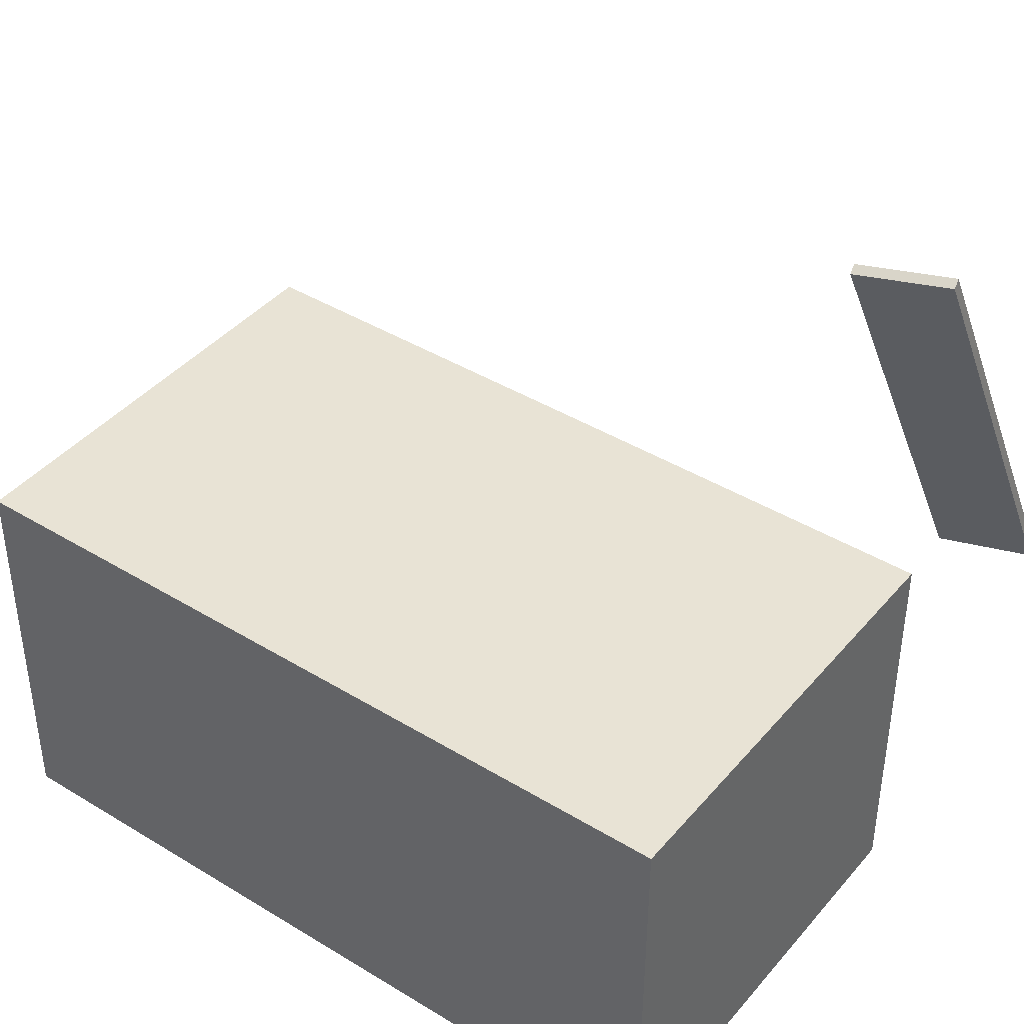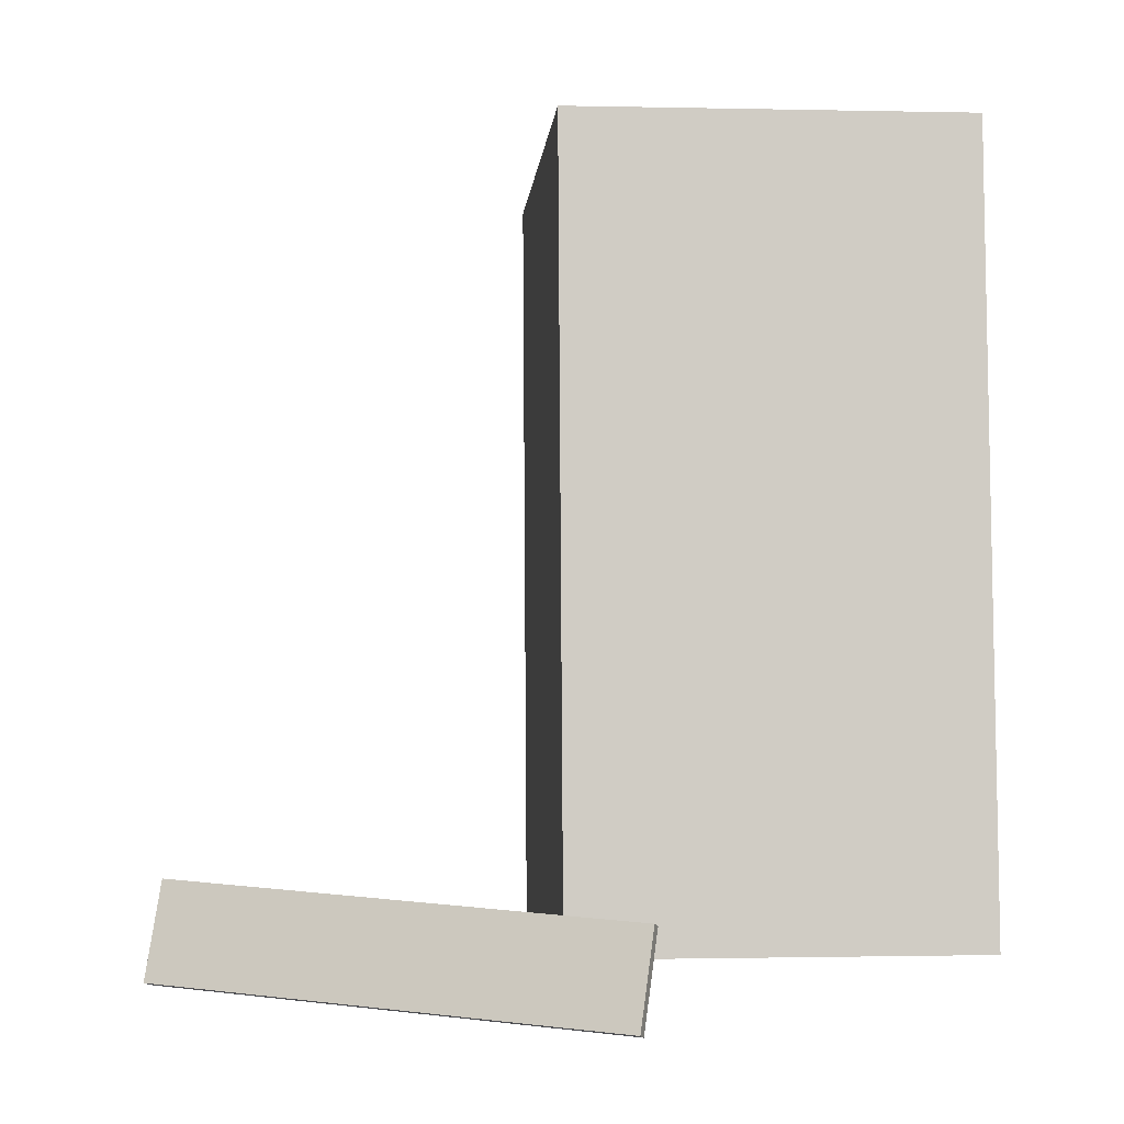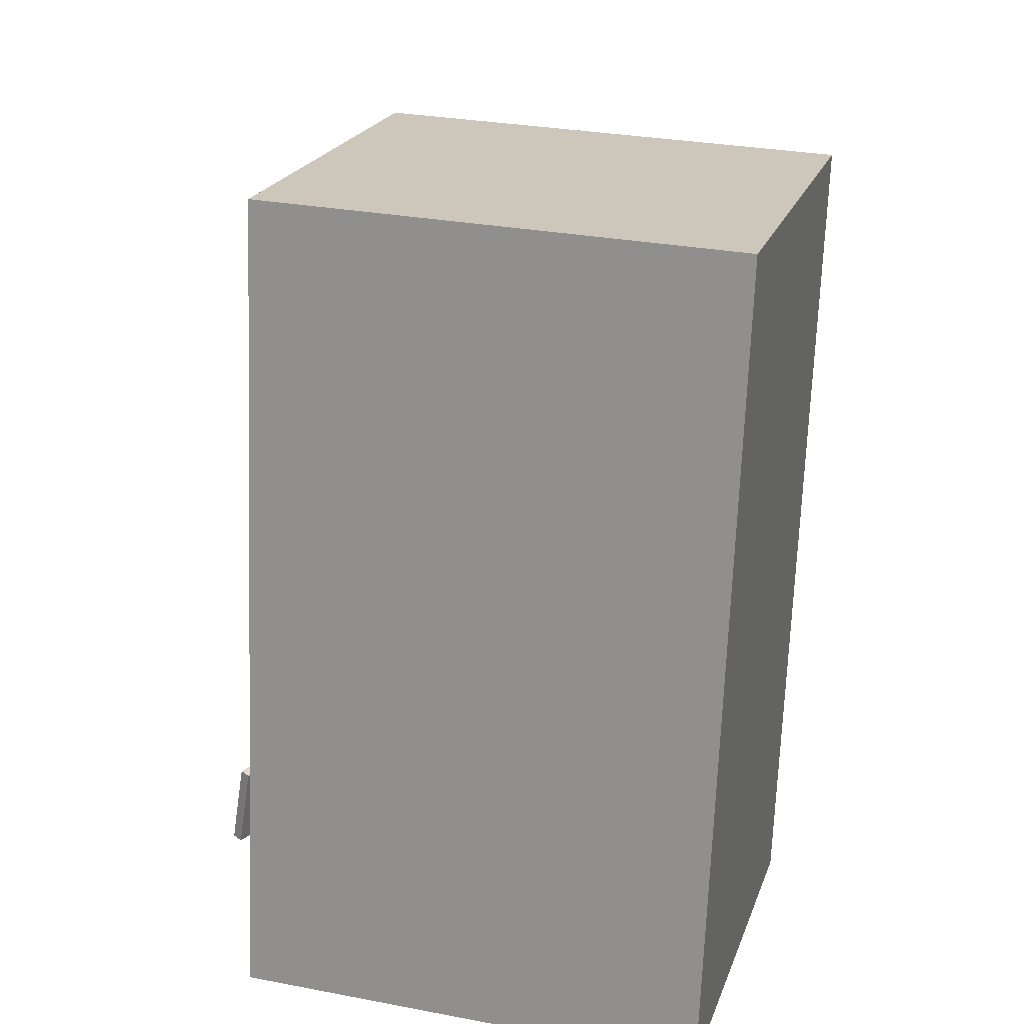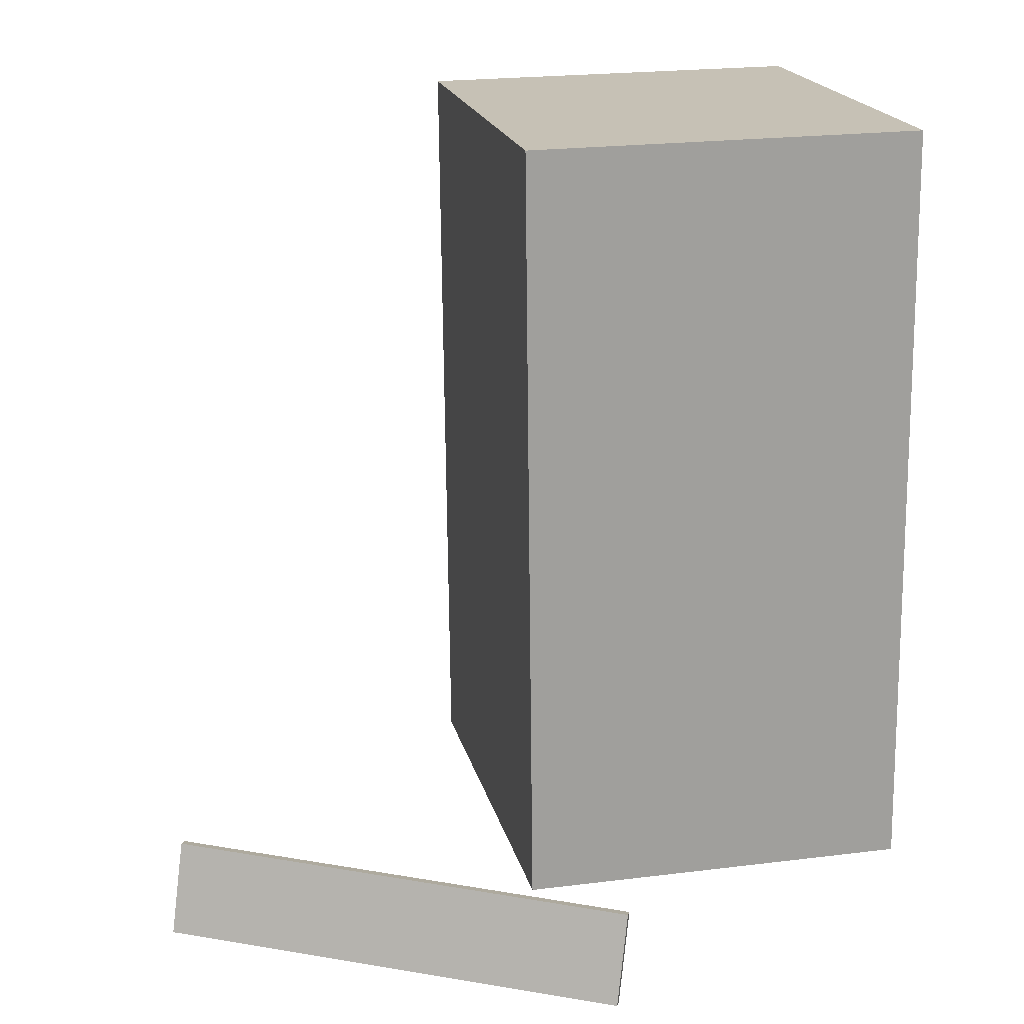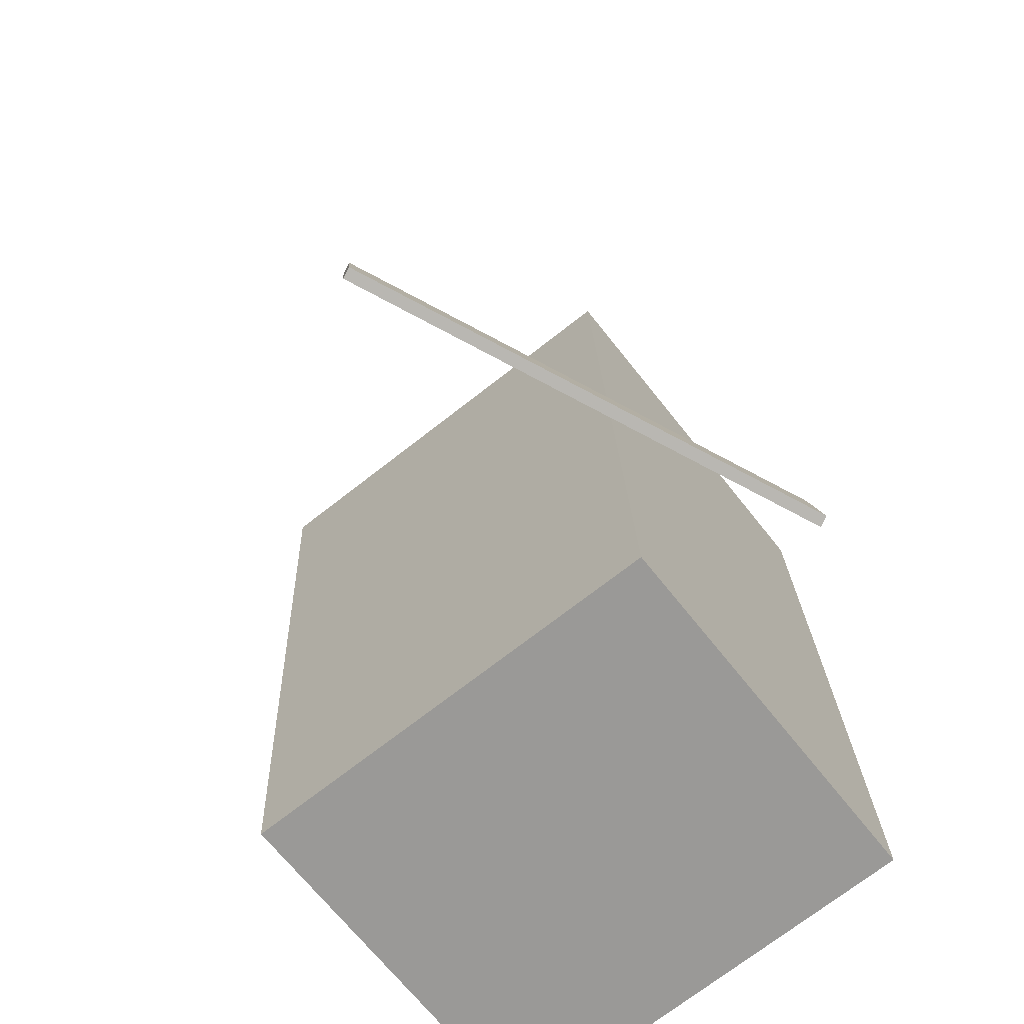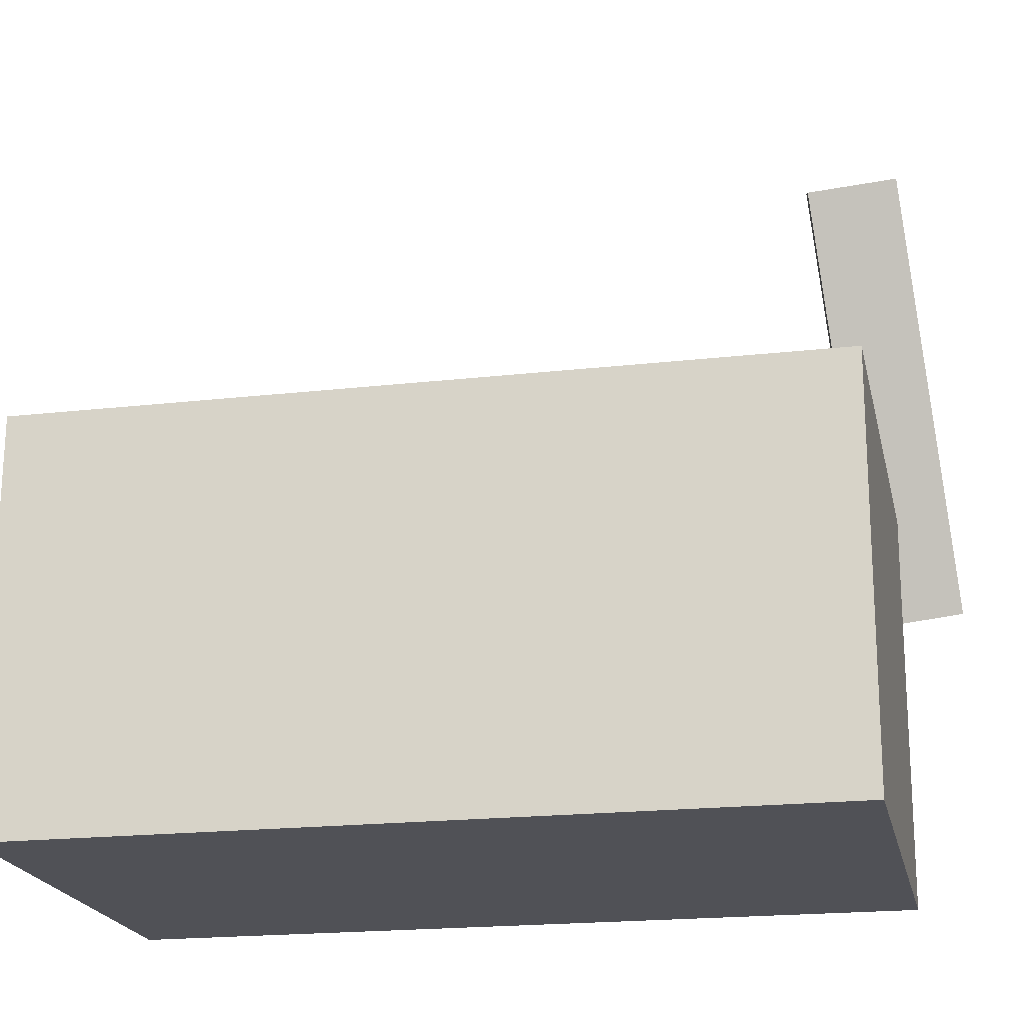
<metadata>
{"format":"obj","ext":"obj","renderer":"f3d","projection":"perspective","resolution":1024,"background":"white","views":[{"elev":41.1,"azim":-51.4,"up":"+Z"},{"elev":-3.1,"azim":84.9,"up":"+Y"},{"elev":20.8,"azim":-164.2,"up":"+Y"},{"elev":21.0,"azim":77.5,"up":"+Y"},{"elev":-67.6,"azim":38.0,"up":"+Y"},{"elev":-20.6,"azim":-75.8,"up":"+Z"}]}
</metadata>
<code>
v 0.4329 -0.4578 0.1665
v 0.2163 -0.4262 0.6467
v 0.4219 -0.4608 0.1617
v 0.2054 -0.4293 0.642
v 0.4114 -0.3542 0.15
v 0.1948 -0.3226 0.6302
v 0.4004 -0.3572 0.1452
v 0.1838 -0.3257 0.6254
f 1.0 7.0 5.0
f 1.0 3.0 7.0
f 1.0 4.0 3.0
f 1.0 2.0 4.0
f 3.0 8.0 7.0
f 3.0 4.0 8.0
f 5.0 7.0 8.0
f 5.0 8.0 6.0
f 1.0 5.0 6.0
f 1.0 6.0 2.0
f 2.0 6.0 8.0
f 2.0 8.0 4.0
v -0.2537 -0.4213 -0.2294
v -0.2545 -0.4228 0.2222
v -0.2872 0.4623 -0.2266
v -0.288 0.4608 0.225
v 0.2513 -0.4022 -0.2284
v 0.2505 -0.4036 0.2231
v 0.2178 0.4814 -0.2256
v 0.217 0.4799 0.2259
f 9.0 15.0 13.0
f 9.0 11.0 15.0
f 9.0 12.0 11.0
f 9.0 10.0 12.0
f 11.0 16.0 15.0
f 11.0 12.0 16.0
f 13.0 15.0 16.0
f 13.0 16.0 14.0
f 9.0 13.0 14.0
f 9.0 14.0 10.0
f 10.0 14.0 16.0
f 10.0 16.0 12.0

</code>
